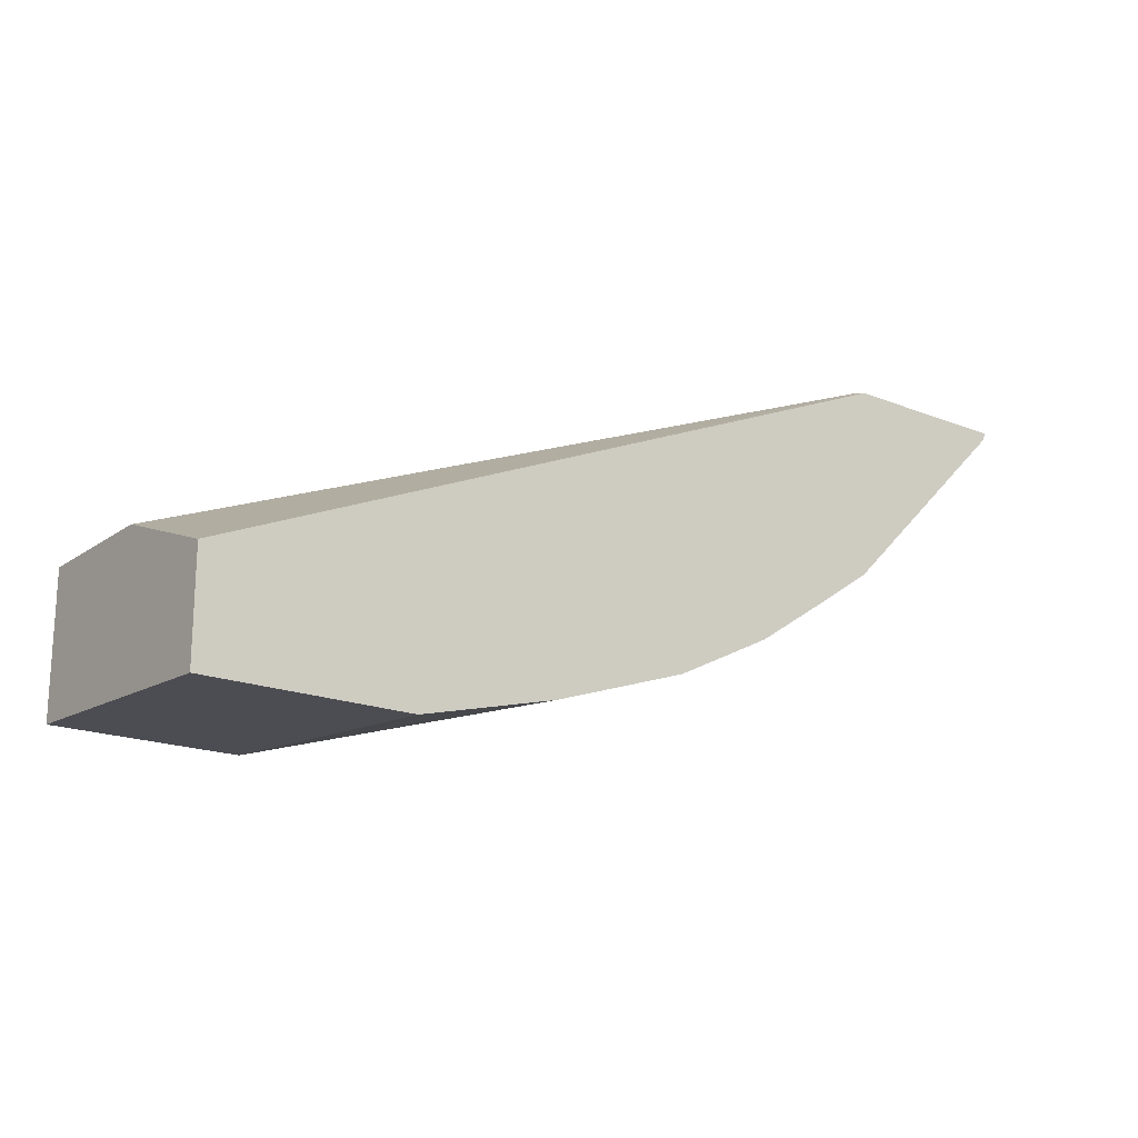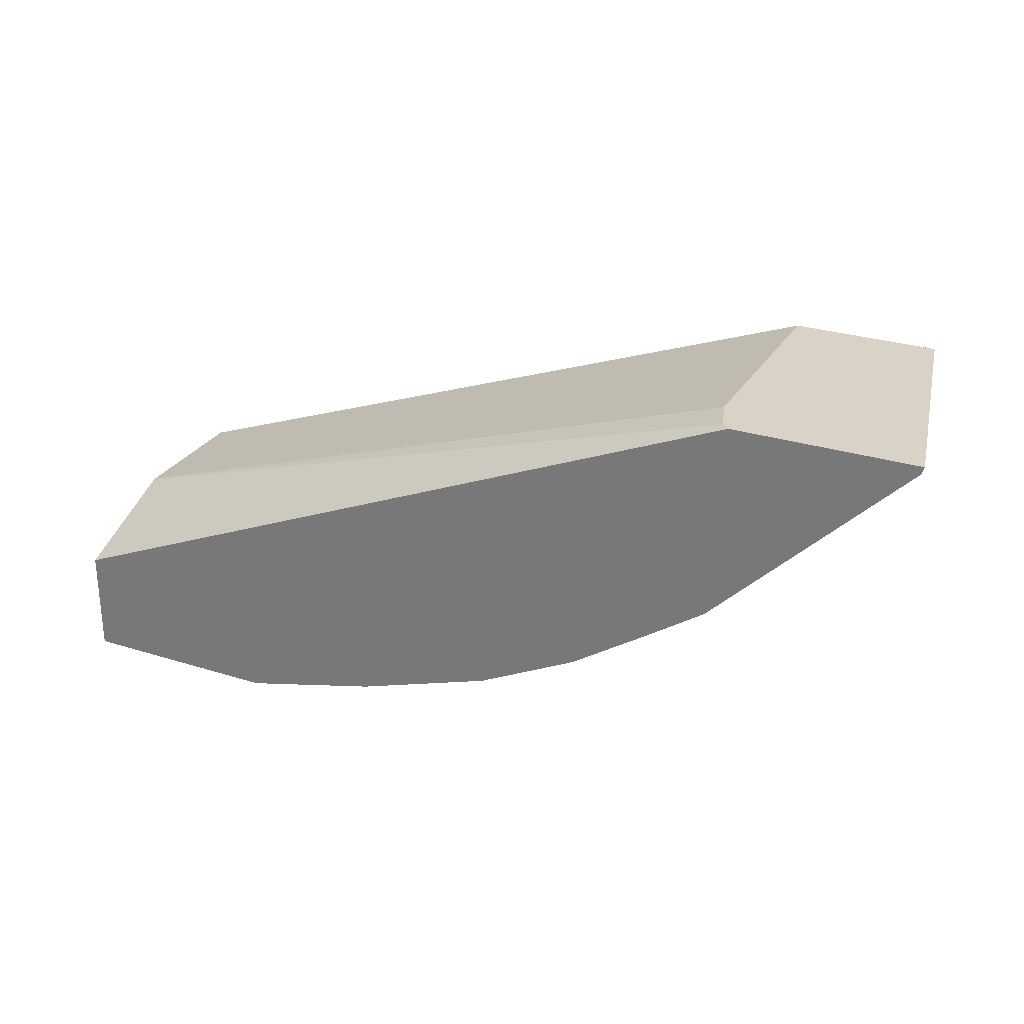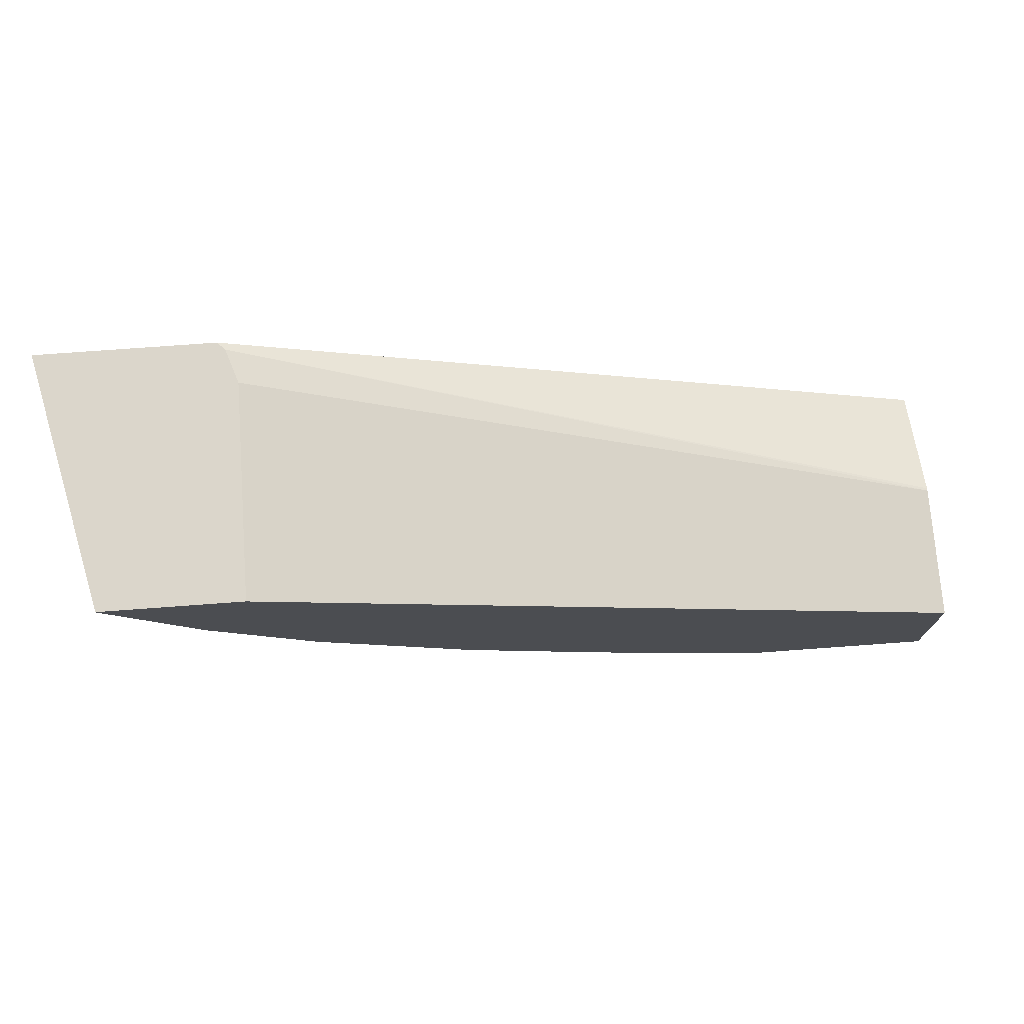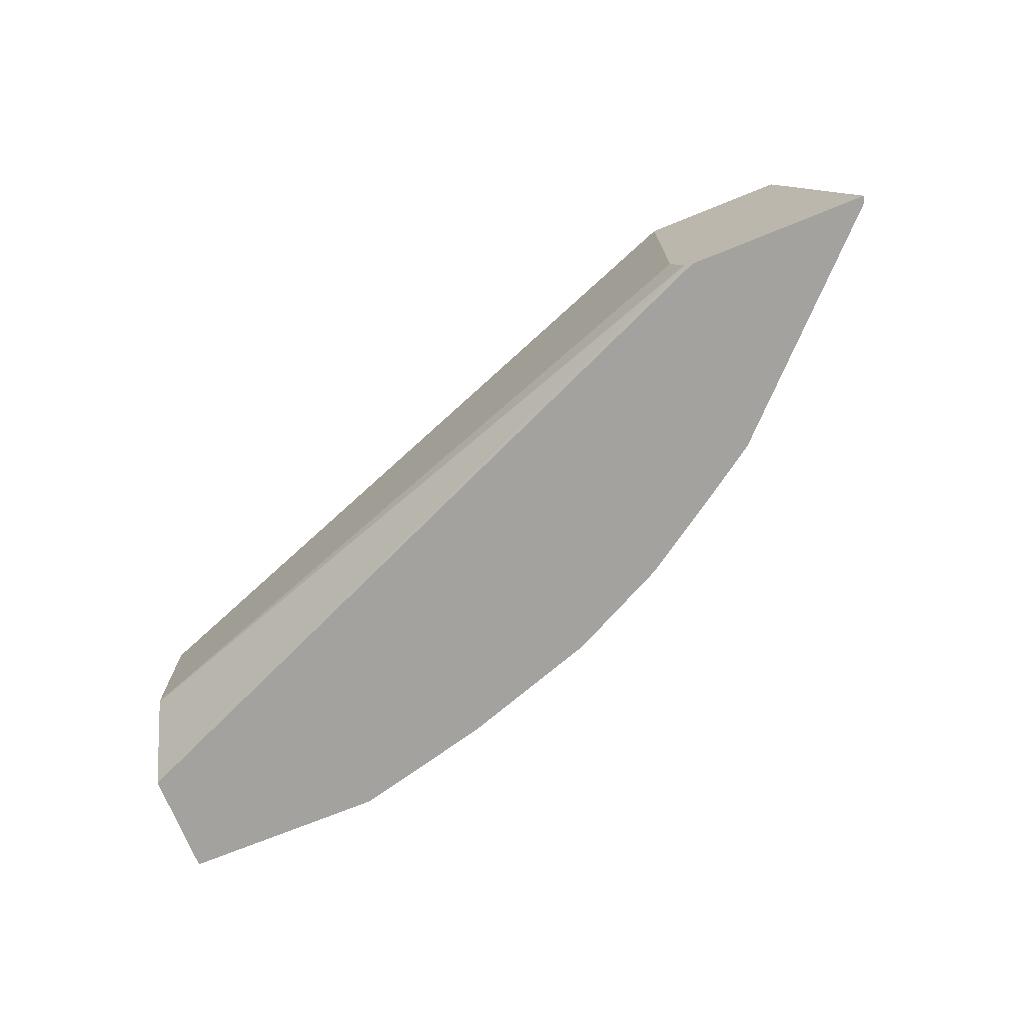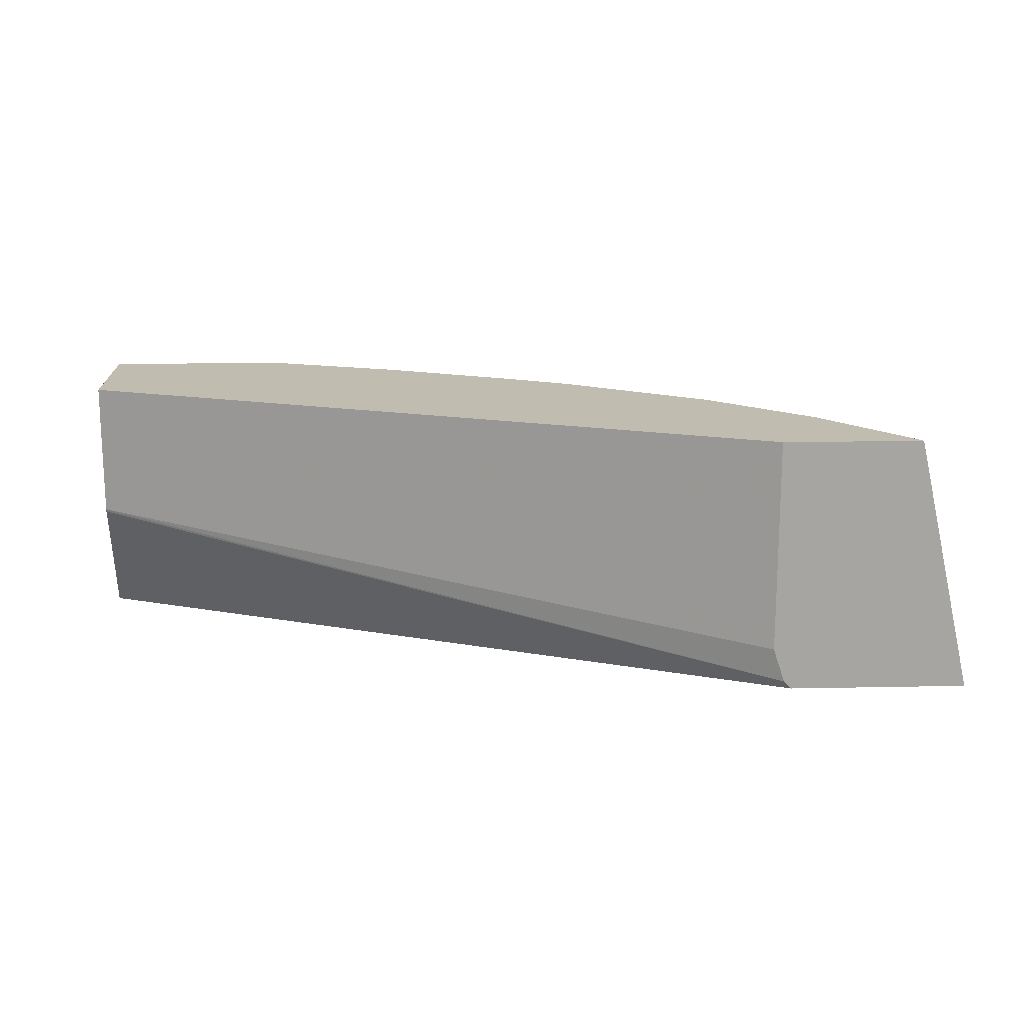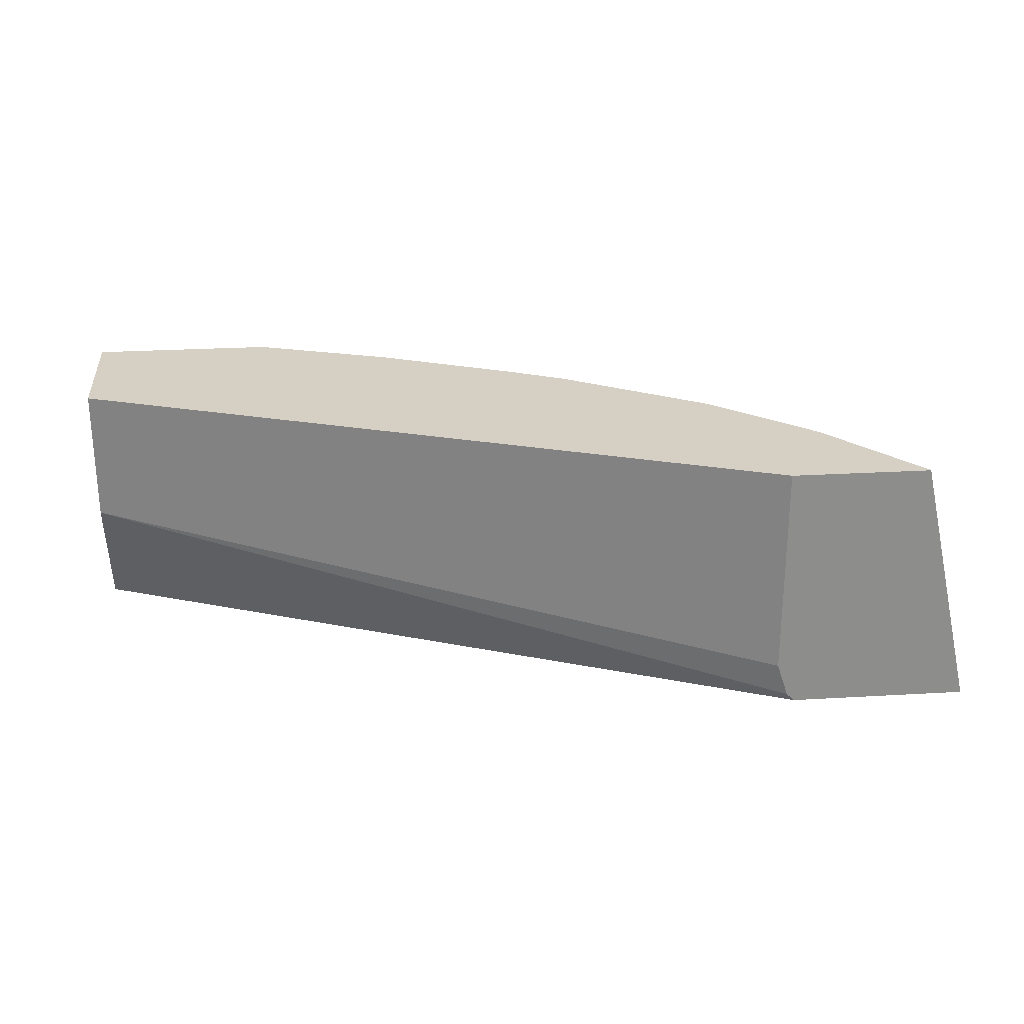
<metadata>
{"format":"obj","ext":"obj","renderer":"f3d","projection":"perspective","resolution":1024,"background":"white","views":[{"elev":-18.6,"azim":-37.3,"up":"+Z"},{"elev":27.9,"azim":25.6,"up":"+Z"},{"elev":73.6,"azim":175.8,"up":"+Z"},{"elev":-72.5,"azim":22.0,"up":"+Y"},{"elev":16.4,"azim":-2.4,"up":"+Y"},{"elev":26.0,"azim":-5.3,"up":"+Y"}]}
</metadata>
<code>
v 0.09101 -0.3187 -0.6613
v 0.06149 -0.2046 -0.6556
v 0.08195 -0.2049 -0.6556
v 0.1025 -0.2663 -0.6556
v 0.1115 -0.3187 -0.6562
v 0.001222 -0.3187 -0.6613
v 0.08191 -0.2046 -0.6555
v 0.001222 -0.2046 -0.6556
v 0.1434 -0.2046 -0.6351
v 0.1524 -0.3187 -0.6459
v 0.001222 -0.3187 -0.6146
v 0.001222 -0.2046 -0.5941
v 0.2051 -0.2046 -0.6093
v 0.2048 -0.2254 -0.6146
v 0.2151 -0.3175 -0.6248
v 0.2139 -0.3187 -0.6254
v 0.001222 -0.2663 -0.5944
v 0.3232 -0.3187 -0.477
v 0.3198 -0.3153 -0.477
v 0.3146 -0.2046 -0.477
v 0.001222 -0.2651 -0.5941
v 0.2294 -0.2046 -0.5982
v 0.2322 -0.2185 -0.6009
v 0.2151 -0.3187 -0.6248
v 0.2561 -0.3175 -0.6043
v 0.2549 -0.3187 -0.605
v 0.4018 -0.3187 -0.477
v 0.3151 -0.3015 -0.477
v 0.3146 -0.3 -0.477
v 0.3761 -0.2046 -0.477
v 0.2936 -0.2046 -0.56
v 0.2731 -0.239 -0.5804
v 0.2585 -0.3187 -0.6031
v 0.2561 -0.3187 -0.6043
v 0.4007 -0.3187 -0.4802
v 0.3756 -0.2046 -0.478
v 0.338 -0.2046 -0.5224
v 0.3551 -0.239 -0.519
v 0.3346 -0.2595 -0.5395
v 0.3175 -0.3175 -0.5634
v 0.2932 -0.3187 -0.58
v 0.3998 -0.3187 -0.4811
v 0.3995 -0.3175 -0.4814
v 0.3756 -0.2595 -0.4985
v 0.3517 -0.2219 -0.5156
v 0.379 -0.3175 -0.5019
v 0.338 -0.3175 -0.5429
v 0.3187 -0.3187 -0.5622
v 0.3175 -0.3187 -0.5634
v 0.3802 -0.3187 -0.5007
v 0.3392 -0.3187 -0.5417
f 25 32 33
f 27 35 30
f 25 34 26
f 25 33 34
f 23 32 25
f 23 31 32
f 22 31 23
f 21 28 29
f 19 28 21
f 46 51 47
f 18 27 30
f 18 29 28
f 18 20 29
f 18 30 20
f 17 19 21
f 15 26 24
f 15 25 26
f 15 23 25
f 15 24 16
f 30 35 36
f 14 23 15
f 18 28 19
f 31 37 38
f 37 45 38
f 31 39 40
f 13 23 14
f 46 50 51
f 42 46 43
f 42 50 46
f 40 49 41
f 40 48 49
f 40 51 48
f 40 47 51
f 38 40 39
f 38 47 40
f 31 38 39
f 38 46 47
f 36 45 37
f 36 38 45
f 36 44 38
f 35 44 36
f 35 38 44
f 35 43 38
f 35 42 43
f 32 41 33
f 32 40 41
f 31 40 32
f 38 43 46
f 13 22 23
f 3 10 4
f 12 21 29
f 1 6 8
f 1 11 6
f 1 18 11
f 1 27 18
f 1 35 27
f 1 42 35
f 1 50 42
f 1 51 50
f 1 48 51
f 1 49 48
f 1 33 41
f 1 34 33
f 1 26 34
f 1 24 26
f 1 16 24
f 1 10 16
f 1 5 10
f 1 4 5
f 1 3 4
f 1 2 3
f 12 29 20
f 1 8 2
f 2 7 3
f 1 41 49
f 2 12 20
f 11 19 17
f 2 8 12
f 11 18 19
f 9 16 10
f 9 15 16
f 9 14 15
f 9 13 14
f 6 21 12
f 6 17 21
f 6 11 17
f 4 10 5
f 6 12 8
f 3 9 10
f 2 20 30
f 2 36 37
f 2 37 31
f 2 31 22
f 2 30 36
f 2 13 9
f 2 9 7
f 3 7 9
f 2 22 13

</code>
